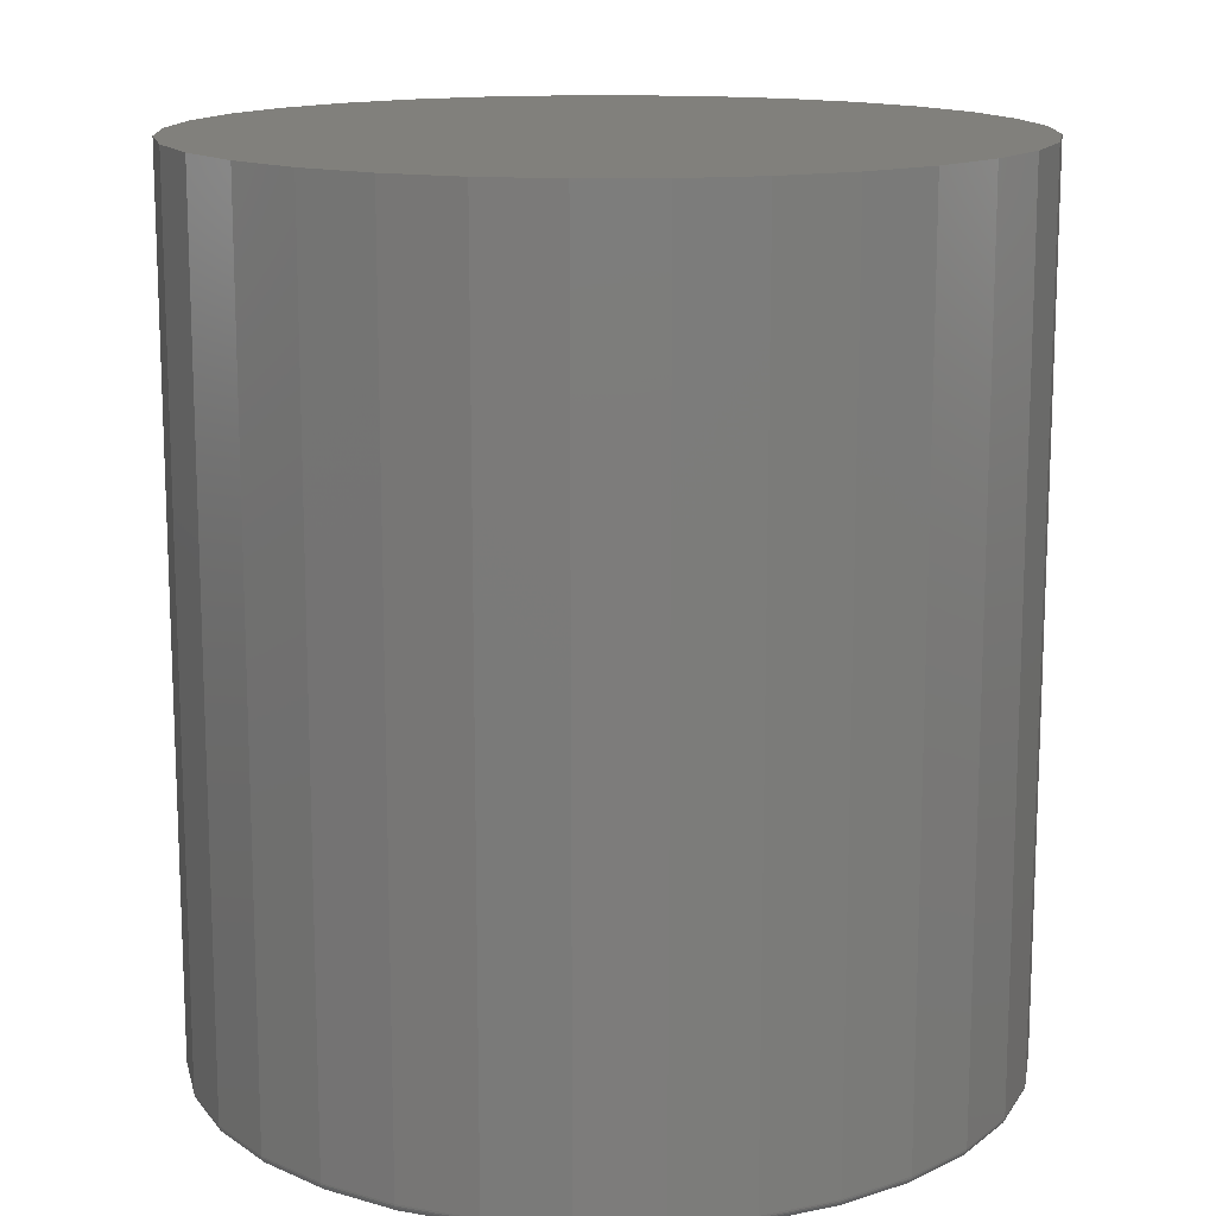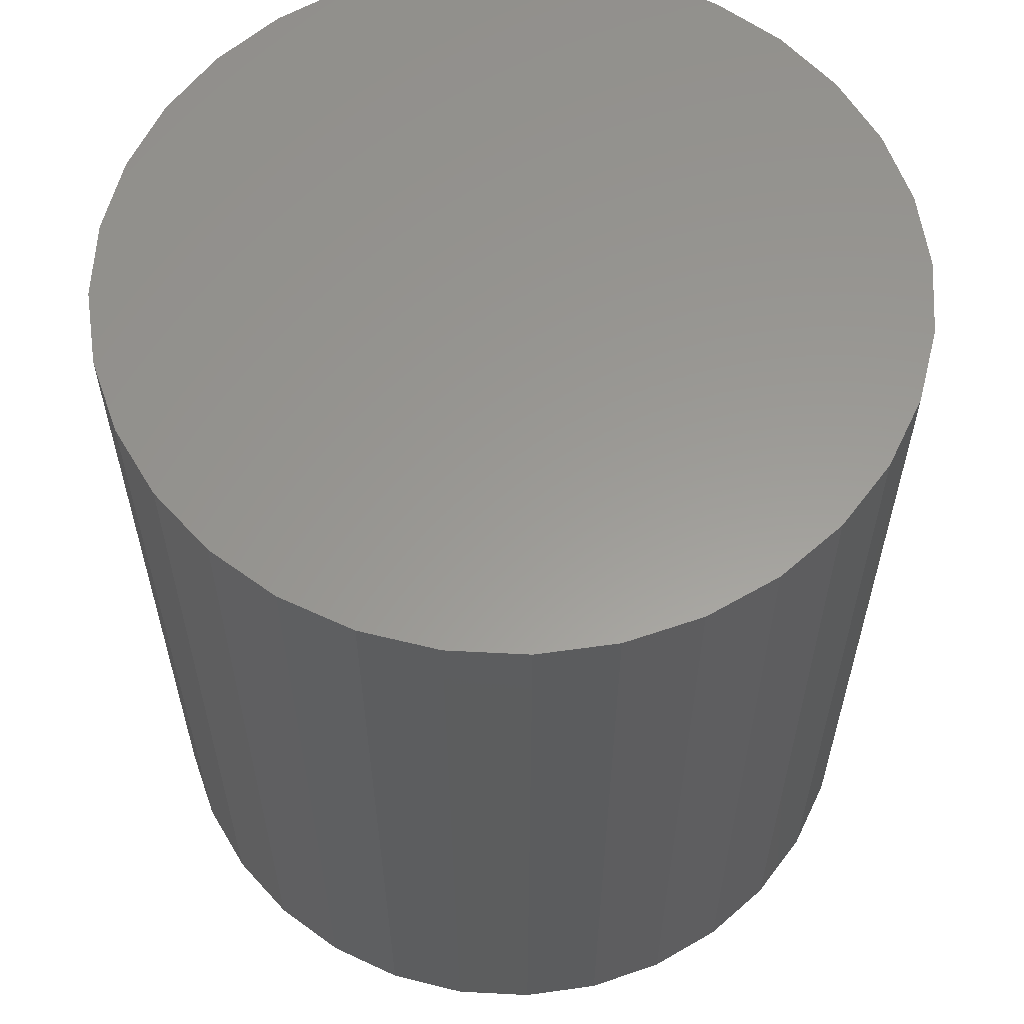
<metadata>
{"format":"stl","ext":"stl","renderer":"f3d","projection":"perspective","resolution":1024,"background":"white","views":[{"elev":14.2,"azim":94.2,"up":"+Y"},{"elev":59.6,"azim":-81.3,"up":"+Y"}]}
</metadata>
<code>
# stl→obj: 320 verts, 636 faces
v 0.09045 -0.75 0.4385
v 0.2214 -0.75 0.4385
v 0.1559 -0.75 0.445
v 0.2844 -0.75 0.4194
v 0.02749 -0.75 0.4194
v 0.3424 -0.75 0.3884
v -0.03053 -0.75 0.3884
v 0.3932 -0.75 0.3467
v -0.08139 -0.75 0.3467
v 0.435 -0.75 0.2958
v -0.1231 -0.75 0.2958
v 0.466 -0.75 0.2378
v -0.1541 -0.75 0.2378
v 0.4851 -0.75 0.1748
v -0.1732 -0.75 0.1748
v 0.4915 -0.75 0.1094
v -0.1797 -0.75 0.1094
v 0.4851 -0.75 0.0439
v -0.1732 -0.75 0.0439
v 0.466 -0.75 -0.01906
v -0.1541 -0.75 -0.01906
v 0.435 -0.75 -0.07708
v -0.1231 -0.75 -0.07708
v 0.3932 -0.75 -0.1279
v -0.08139 -0.75 -0.1279
v 0.3424 -0.75 -0.1697
v -0.03053 -0.75 -0.1697
v 0.2844 -0.75 -0.2007
v 0.02749 -0.75 -0.2007
v 0.2214 -0.75 -0.2198
v 0.09045 -0.75 -0.2198
v 0.1559 -0.75 -0.2262
v 0.4993 1.906e-17 0.1094
v 0.4993 -0.7422 0.1094
v 0.4927 1.498e-17 0.04238
v 0.4927 -0.7422 0.04238
v 0.4732 1.032e-17 -0.02205
v 0.4732 -0.7422 -0.02205
v 0.4415 5.26e-18 -0.08142
v 0.4415 -0.7422 -0.08142
v 0.3988 -3.236e-32 -0.1335
v 0.3988 -0.7422 -0.1335
v 0.3467 -5.26e-18 -0.1762
v 0.3467 -0.7422 -0.1762
v 0.2873 -1.032e-17 -0.2079
v 0.2873 -0.7422 -0.2079
v 0.2229 -1.498e-17 -0.2274
v 0.2229 -0.7422 -0.2274
v 0.1559 -1.906e-17 -0.234
v 0.1559 -0.7422 -0.234
v 0.08892 -2.242e-17 -0.2274
v 0.08892 -0.7422 -0.2274
v 0.0245 -2.491e-17 -0.2079
v 0.0245 -0.7422 -0.2079
v -0.03487 -2.644e-17 -0.1762
v -0.03487 -0.7422 -0.1762
v -0.08691 -2.696e-17 -0.1335
v -0.08691 -0.7422 -0.1335
v -0.1296 -2.644e-17 -0.08142
v -0.1296 -0.7422 -0.08142
v -0.1614 -2.491e-17 -0.02205
v -0.1614 -0.7422 -0.02205
v -0.1809 -2.242e-17 0.04238
v -0.1809 -0.7422 0.04238
v -0.1875 -1.906e-17 0.1094
v -0.1875 -0.7422 0.1094
v -0.1809 -1.498e-17 0.1764
v -0.1809 -0.7422 0.1764
v -0.1614 -1.032e-17 0.2408
v -0.1614 -0.7422 0.2408
v -0.1296 -5.26e-18 0.3002
v -0.1296 -0.7422 0.3002
v -0.08691 1.695e-32 0.3522
v -0.08691 -0.7422 0.3522
v -0.03487 5.26e-18 0.3949
v -0.03487 -0.7422 0.3949
v 0.0245 1.032e-17 0.4267
v 0.0245 -0.7422 0.4267
v 0.08892 1.498e-17 0.4462
v 0.08892 -0.7422 0.4462
v 0.1559 1.906e-17 0.4528
v 0.1559 -0.7422 0.4528
v 0.2229 2.242e-17 0.4462
v 0.2229 -0.7422 0.4462
v 0.2873 2.491e-17 0.4267
v 0.2873 -0.7422 0.4267
v 0.3467 2.644e-17 0.3949
v 0.3467 -0.7422 0.3949
v 0.3988 2.696e-17 0.3522
v 0.3988 -0.7422 0.3522
v 0.4415 2.644e-17 0.3002
v 0.4415 -0.7422 0.3002
v 0.4732 2.491e-17 0.2408
v 0.4732 -0.7422 0.2408
v 0.4927 2.242e-17 0.1764
v 0.4927 -0.7422 0.1764
v -0.1812 -0.7498 0.1094
v -0.1747 -0.7498 0.1751
v -0.1827 -0.7494 0.1094
v -0.1762 -0.7494 0.1754
v -0.184 -0.7487 0.1094
v -0.1775 -0.7487 0.1757
v -0.1852 -0.7477 0.1094
v -0.1787 -0.7477 0.1759
v -0.1862 -0.7465 0.1094
v -0.1796 -0.7465 0.1761
v -0.1869 -0.7452 0.1094
v -0.1803 -0.7452 0.1763
v -0.1873 -0.7437 0.1094
v -0.1808 -0.7437 0.1763
v 0.4866 -0.7498 0.1751
v 0.4931 -0.7498 0.1094
v 0.488 -0.7494 0.1754
v 0.4945 -0.7494 0.1094
v 0.4893 -0.7487 0.1757
v 0.4959 -0.7487 0.1094
v 0.4905 -0.7477 0.1759
v 0.4971 -0.7477 0.1094
v 0.4915 -0.7465 0.1761
v 0.498 -0.7465 0.1094
v 0.4922 -0.7452 0.1763
v 0.4987 -0.7452 0.1094
v 0.4926 -0.7437 0.1763
v 0.4992 -0.7437 0.1094
v 0.4674 -0.7498 0.2384
v 0.4687 -0.7494 0.239
v 0.47 -0.7487 0.2395
v 0.4711 -0.7477 0.2399
v 0.472 -0.7465 0.2403
v 0.4727 -0.7452 0.2406
v 0.4731 -0.7437 0.2407
v 0.4362 -0.7498 0.2967
v 0.4375 -0.7494 0.2975
v 0.4386 -0.7487 0.2982
v 0.4396 -0.7477 0.2989
v 0.4404 -0.7465 0.2994
v 0.441 -0.7452 0.2998
v 0.4413 -0.7437 0.3001
v 0.3943 -0.7498 0.3478
v 0.3953 -0.7494 0.3488
v 0.3963 -0.7487 0.3498
v 0.3971 -0.7477 0.3506
v 0.3978 -0.7465 0.3513
v 0.3983 -0.7452 0.3518
v 0.3987 -0.7437 0.3521
v 0.3432 -0.7498 0.3897
v 0.344 -0.7494 0.3909
v 0.3448 -0.7487 0.392
v 0.3454 -0.7477 0.393
v 0.346 -0.7465 0.3938
v 0.3464 -0.7452 0.3944
v 0.3466 -0.7437 0.3948
v 0.2849 -0.7498 0.4208
v 0.2855 -0.7494 0.4222
v 0.286 -0.7487 0.4234
v 0.2865 -0.7477 0.4245
v 0.2868 -0.7465 0.4254
v 0.2871 -0.7452 0.4261
v 0.2873 -0.7437 0.4265
v 0.2217 -0.7498 0.44
v 0.222 -0.7494 0.4415
v 0.2222 -0.7487 0.4428
v 0.2225 -0.7477 0.444
v 0.2227 -0.7465 0.4449
v 0.2228 -0.7452 0.4456
v 0.2229 -0.7437 0.4461
v 0.1559 -0.7498 0.4465
v 0.1559 -0.7494 0.448
v 0.1559 -0.7487 0.4493
v 0.1559 -0.7477 0.4505
v 0.1559 -0.7465 0.4515
v 0.1559 -0.7452 0.4522
v 0.1559 -0.7437 0.4526
v 0.09015 -0.7498 0.44
v 0.08986 -0.7494 0.4415
v 0.0896 -0.7487 0.4428
v 0.08937 -0.7477 0.444
v 0.08918 -0.7465 0.4449
v 0.08904 -0.7452 0.4456
v 0.08895 -0.7437 0.4461
v 0.02691 -0.7498 0.4208
v 0.02635 -0.7494 0.4222
v 0.02583 -0.7487 0.4234
v 0.02538 -0.7477 0.4245
v 0.025 -0.7465 0.4254
v 0.02473 -0.7452 0.4261
v 0.02456 -0.7437 0.4265
v -0.03138 -0.7498 0.3897
v -0.03219 -0.7494 0.3909
v -0.03294 -0.7487 0.392
v -0.0336 -0.7477 0.393
v -0.03414 -0.7465 0.3938
v -0.03454 -0.7452 0.3944
v -0.03479 -0.7437 0.3948
v -0.08247 -0.7498 0.3478
v -0.0835 -0.7494 0.3488
v -0.08446 -0.7487 0.3498
v -0.0853 -0.7477 0.3506
v -0.08598 -0.7465 0.3513
v -0.08649 -0.7452 0.3518
v -0.08681 -0.7437 0.3521
v -0.1244 -0.7498 0.2967
v -0.1256 -0.7494 0.2975
v -0.1267 -0.7487 0.2982
v -0.1277 -0.7477 0.2989
v -0.1285 -0.7465 0.2994
v -0.1291 -0.7452 0.2998
v -0.1295 -0.7437 0.3001
v -0.1555 -0.7498 0.2384
v -0.1569 -0.7494 0.239
v -0.1582 -0.7487 0.2395
v -0.1592 -0.7477 0.2399
v -0.1601 -0.7465 0.2403
v -0.1608 -0.7452 0.2406
v -0.1612 -0.7437 0.2407
v 0.4866 -0.7498 0.0436
v 0.488 -0.7494 0.04332
v 0.4893 -0.7487 0.04305
v 0.4905 -0.7477 0.04282
v 0.4915 -0.7465 0.04263
v 0.4922 -0.7452 0.04249
v 0.4926 -0.7437 0.04241
v -0.1747 -0.7498 0.0436
v -0.1762 -0.7494 0.04332
v -0.1775 -0.7487 0.04305
v -0.1787 -0.7477 0.04282
v -0.1796 -0.7465 0.04263
v -0.1803 -0.7452 0.04249
v -0.1808 -0.7437 0.04241
v -0.1555 -0.7498 -0.01964
v -0.1569 -0.7494 -0.0202
v -0.1582 -0.7487 -0.02072
v -0.1592 -0.7477 -0.02117
v -0.1601 -0.7465 -0.02154
v -0.1608 -0.7452 -0.02182
v -0.1612 -0.7437 -0.02199
v -0.1244 -0.7498 -0.07793
v -0.1256 -0.7494 -0.07874
v -0.1267 -0.7487 -0.07949
v -0.1277 -0.7477 -0.08015
v -0.1285 -0.7465 -0.08069
v -0.1291 -0.7452 -0.08109
v -0.1295 -0.7437 -0.08134
v -0.08247 -0.7498 -0.129
v -0.0835 -0.7494 -0.1301
v -0.08446 -0.7487 -0.131
v -0.0853 -0.7477 -0.1318
v -0.08598 -0.7465 -0.1325
v -0.08649 -0.7452 -0.133
v -0.08681 -0.7437 -0.1334
v -0.03138 -0.7498 -0.1709
v -0.03219 -0.7494 -0.1722
v -0.03294 -0.7487 -0.1733
v -0.0336 -0.7477 -0.1743
v -0.03414 -0.7465 -0.1751
v -0.03454 -0.7452 -0.1757
v -0.03479 -0.7437 -0.176
v 0.02691 -0.7498 -0.2021
v 0.02635 -0.7494 -0.2034
v 0.02583 -0.7487 -0.2047
v 0.02538 -0.7477 -0.2058
v 0.025 -0.7465 -0.2067
v 0.02473 -0.7452 -0.2074
v 0.02456 -0.7437 -0.2078
v 0.09015 -0.7498 -0.2213
v 0.08986 -0.7494 -0.2227
v 0.0896 -0.7487 -0.224
v 0.08937 -0.7477 -0.2252
v 0.08918 -0.7465 -0.2262
v 0.08904 -0.7452 -0.2269
v 0.08895 -0.7437 -0.2273
v 0.1559 -0.7498 -0.2278
v 0.1559 -0.7494 -0.2292
v 0.1559 -0.7487 -0.2306
v 0.1559 -0.7477 -0.2318
v 0.1559 -0.7465 -0.2327
v 0.1559 -0.7452 -0.2335
v 0.1559 -0.7437 -0.2339
v 0.2217 -0.7498 -0.2213
v 0.222 -0.7494 -0.2227
v 0.2222 -0.7487 -0.224
v 0.2225 -0.7477 -0.2252
v 0.2227 -0.7465 -0.2262
v 0.2228 -0.7452 -0.2269
v 0.2229 -0.7437 -0.2273
v 0.2849 -0.7498 -0.2021
v 0.2855 -0.7494 -0.2034
v 0.286 -0.7487 -0.2047
v 0.2865 -0.7477 -0.2058
v 0.2868 -0.7465 -0.2067
v 0.2871 -0.7452 -0.2074
v 0.2873 -0.7437 -0.2078
v 0.3432 -0.7498 -0.1709
v 0.344 -0.7494 -0.1722
v 0.3448 -0.7487 -0.1733
v 0.3454 -0.7477 -0.1743
v 0.346 -0.7465 -0.1751
v 0.3464 -0.7452 -0.1757
v 0.3466 -0.7437 -0.176
v 0.3943 -0.7498 -0.129
v 0.3953 -0.7494 -0.1301
v 0.3963 -0.7487 -0.131
v 0.3971 -0.7477 -0.1318
v 0.3978 -0.7465 -0.1325
v 0.3983 -0.7452 -0.133
v 0.3987 -0.7437 -0.1334
v 0.4362 -0.7498 -0.07793
v 0.4375 -0.7494 -0.07874
v 0.4386 -0.7487 -0.07949
v 0.4396 -0.7477 -0.08015
v 0.4404 -0.7465 -0.08069
v 0.441 -0.7452 -0.08109
v 0.4413 -0.7437 -0.08134
v 0.4674 -0.7498 -0.01964
v 0.4687 -0.7494 -0.0202
v 0.47 -0.7487 -0.02072
v 0.4711 -0.7477 -0.02117
v 0.472 -0.7465 -0.02154
v 0.4727 -0.7452 -0.02182
v 0.4731 -0.7437 -0.02199
f 1 2 3
f 2 1 4
f 4 1 5
f 4 5 6
f 6 5 7
f 6 7 8
f 8 7 9
f 8 9 10
f 10 9 11
f 10 11 12
f 12 11 13
f 12 13 14
f 14 13 15
f 14 15 16
f 16 15 17
f 16 17 18
f 18 17 19
f 18 19 20
f 20 19 21
f 20 21 22
f 22 21 23
f 22 23 24
f 24 23 25
f 24 25 26
f 26 25 27
f 26 27 28
f 28 27 29
f 28 29 30
f 30 29 31
f 30 31 32
f 33 34 35
f 35 34 36
f 35 36 37
f 37 36 38
f 37 38 39
f 39 38 40
f 39 40 41
f 41 40 42
f 41 42 43
f 43 42 44
f 43 44 45
f 45 44 46
f 45 46 47
f 47 46 48
f 47 48 49
f 49 48 50
f 49 50 51
f 51 50 52
f 51 52 53
f 53 52 54
f 53 54 55
f 55 54 56
f 55 56 57
f 57 56 58
f 57 58 59
f 59 58 60
f 59 60 61
f 61 60 62
f 61 62 63
f 63 62 64
f 63 64 65
f 65 64 66
f 65 66 67
f 67 66 68
f 67 68 69
f 69 68 70
f 69 70 71
f 71 70 72
f 71 72 73
f 73 72 74
f 73 74 75
f 75 74 76
f 75 76 77
f 77 76 78
f 77 78 79
f 79 78 80
f 79 80 81
f 81 80 82
f 81 82 83
f 83 82 84
f 83 84 85
f 85 84 86
f 85 86 87
f 87 86 88
f 87 88 89
f 89 88 90
f 89 90 91
f 91 90 92
f 91 92 93
f 93 92 94
f 93 94 95
f 95 94 96
f 95 96 33
f 33 96 34
f 17 15 97
f 97 15 98
f 97 98 99
f 99 98 100
f 99 100 101
f 101 100 102
f 101 102 103
f 103 102 104
f 103 104 105
f 105 104 106
f 105 106 107
f 107 106 108
f 107 108 109
f 109 108 110
f 109 110 66
f 66 110 68
f 14 16 111
f 111 16 112
f 111 112 113
f 113 112 114
f 113 114 115
f 115 114 116
f 115 116 117
f 117 116 118
f 117 118 119
f 119 118 120
f 119 120 121
f 121 120 122
f 121 122 123
f 123 122 124
f 123 124 96
f 96 124 34
f 12 14 125
f 125 14 111
f 125 111 126
f 126 111 113
f 126 113 127
f 127 113 115
f 127 115 128
f 128 115 117
f 128 117 129
f 129 117 119
f 129 119 130
f 130 119 121
f 130 121 131
f 131 121 123
f 131 123 94
f 94 123 96
f 10 12 132
f 132 12 125
f 132 125 133
f 133 125 126
f 133 126 134
f 134 126 127
f 134 127 135
f 135 127 128
f 135 128 136
f 136 128 129
f 136 129 137
f 137 129 130
f 137 130 138
f 138 130 131
f 138 131 92
f 92 131 94
f 8 10 139
f 139 10 132
f 139 132 140
f 140 132 133
f 140 133 141
f 141 133 134
f 141 134 142
f 142 134 135
f 142 135 143
f 143 135 136
f 143 136 144
f 144 136 137
f 144 137 145
f 145 137 138
f 145 138 90
f 90 138 92
f 6 8 146
f 146 8 139
f 146 139 147
f 147 139 140
f 147 140 148
f 148 140 141
f 148 141 149
f 149 141 142
f 149 142 150
f 150 142 143
f 150 143 151
f 151 143 144
f 151 144 152
f 152 144 145
f 152 145 88
f 88 145 90
f 4 6 153
f 153 6 146
f 153 146 154
f 154 146 147
f 154 147 155
f 155 147 148
f 155 148 156
f 156 148 149
f 156 149 157
f 157 149 150
f 157 150 158
f 158 150 151
f 158 151 159
f 159 151 152
f 159 152 86
f 86 152 88
f 2 4 160
f 160 4 153
f 160 153 161
f 161 153 154
f 161 154 162
f 162 154 155
f 162 155 163
f 163 155 156
f 163 156 164
f 164 156 157
f 164 157 165
f 165 157 158
f 165 158 166
f 166 158 159
f 166 159 84
f 84 159 86
f 3 2 167
f 167 2 160
f 167 160 168
f 168 160 161
f 168 161 169
f 169 161 162
f 169 162 170
f 170 162 163
f 170 163 171
f 171 163 164
f 171 164 172
f 172 164 165
f 172 165 173
f 173 165 166
f 173 166 82
f 82 166 84
f 1 3 174
f 174 3 167
f 174 167 175
f 175 167 168
f 175 168 176
f 176 168 169
f 176 169 177
f 177 169 170
f 177 170 178
f 178 170 171
f 178 171 179
f 179 171 172
f 179 172 180
f 180 172 173
f 180 173 80
f 80 173 82
f 5 1 181
f 181 1 174
f 181 174 182
f 182 174 175
f 182 175 183
f 183 175 176
f 183 176 184
f 184 176 177
f 184 177 185
f 185 177 178
f 185 178 186
f 186 178 179
f 186 179 187
f 187 179 180
f 187 180 78
f 78 180 80
f 7 5 188
f 188 5 181
f 188 181 189
f 189 181 182
f 189 182 190
f 190 182 183
f 190 183 191
f 191 183 184
f 191 184 192
f 192 184 185
f 192 185 193
f 193 185 186
f 193 186 194
f 194 186 187
f 194 187 76
f 76 187 78
f 9 7 195
f 195 7 188
f 195 188 196
f 196 188 189
f 196 189 197
f 197 189 190
f 197 190 198
f 198 190 191
f 198 191 199
f 199 191 192
f 199 192 200
f 200 192 193
f 200 193 201
f 201 193 194
f 201 194 74
f 74 194 76
f 11 9 202
f 202 9 195
f 202 195 203
f 203 195 196
f 203 196 204
f 204 196 197
f 204 197 205
f 205 197 198
f 205 198 206
f 206 198 199
f 206 199 207
f 207 199 200
f 207 200 208
f 208 200 201
f 208 201 72
f 72 201 74
f 13 11 209
f 209 11 202
f 209 202 210
f 210 202 203
f 210 203 211
f 211 203 204
f 211 204 212
f 212 204 205
f 212 205 213
f 213 205 206
f 213 206 214
f 214 206 207
f 214 207 215
f 215 207 208
f 215 208 70
f 70 208 72
f 15 13 98
f 98 13 209
f 98 209 100
f 100 209 210
f 100 210 102
f 102 210 211
f 102 211 104
f 104 211 212
f 104 212 106
f 106 212 213
f 106 213 108
f 108 213 214
f 108 214 110
f 110 214 215
f 110 215 68
f 68 215 70
f 16 18 112
f 112 18 216
f 112 216 114
f 114 216 217
f 114 217 116
f 116 217 218
f 116 218 118
f 118 218 219
f 118 219 120
f 120 219 220
f 120 220 122
f 122 220 221
f 122 221 124
f 124 221 222
f 124 222 34
f 34 222 36
f 19 17 223
f 223 17 97
f 223 97 224
f 224 97 99
f 224 99 225
f 225 99 101
f 225 101 226
f 226 101 103
f 226 103 227
f 227 103 105
f 227 105 228
f 228 105 107
f 228 107 229
f 229 107 109
f 229 109 64
f 64 109 66
f 21 19 230
f 230 19 223
f 230 223 231
f 231 223 224
f 231 224 232
f 232 224 225
f 232 225 233
f 233 225 226
f 233 226 234
f 234 226 227
f 234 227 235
f 235 227 228
f 235 228 236
f 236 228 229
f 236 229 62
f 62 229 64
f 23 21 237
f 237 21 230
f 237 230 238
f 238 230 231
f 238 231 239
f 239 231 232
f 239 232 240
f 240 232 233
f 240 233 241
f 241 233 234
f 241 234 242
f 242 234 235
f 242 235 243
f 243 235 236
f 243 236 60
f 60 236 62
f 25 23 244
f 244 23 237
f 244 237 245
f 245 237 238
f 245 238 246
f 246 238 239
f 246 239 247
f 247 239 240
f 247 240 248
f 248 240 241
f 248 241 249
f 249 241 242
f 249 242 250
f 250 242 243
f 250 243 58
f 58 243 60
f 27 25 251
f 251 25 244
f 251 244 252
f 252 244 245
f 252 245 253
f 253 245 246
f 253 246 254
f 254 246 247
f 254 247 255
f 255 247 248
f 255 248 256
f 256 248 249
f 256 249 257
f 257 249 250
f 257 250 56
f 56 250 58
f 29 27 258
f 258 27 251
f 258 251 259
f 259 251 252
f 259 252 260
f 260 252 253
f 260 253 261
f 261 253 254
f 261 254 262
f 262 254 255
f 262 255 263
f 263 255 256
f 263 256 264
f 264 256 257
f 264 257 54
f 54 257 56
f 31 29 265
f 265 29 258
f 265 258 266
f 266 258 259
f 266 259 267
f 267 259 260
f 267 260 268
f 268 260 261
f 268 261 269
f 269 261 262
f 269 262 270
f 270 262 263
f 270 263 271
f 271 263 264
f 271 264 52
f 52 264 54
f 32 31 272
f 272 31 265
f 272 265 273
f 273 265 266
f 273 266 274
f 274 266 267
f 274 267 275
f 275 267 268
f 275 268 276
f 276 268 269
f 276 269 277
f 277 269 270
f 277 270 278
f 278 270 271
f 278 271 50
f 50 271 52
f 30 32 279
f 279 32 272
f 279 272 280
f 280 272 273
f 280 273 281
f 281 273 274
f 281 274 282
f 282 274 275
f 282 275 283
f 283 275 276
f 283 276 284
f 284 276 277
f 284 277 285
f 285 277 278
f 285 278 48
f 48 278 50
f 28 30 286
f 286 30 279
f 286 279 287
f 287 279 280
f 287 280 288
f 288 280 281
f 288 281 289
f 289 281 282
f 289 282 290
f 290 282 283
f 290 283 291
f 291 283 284
f 291 284 292
f 292 284 285
f 292 285 46
f 46 285 48
f 26 28 293
f 293 28 286
f 293 286 294
f 294 286 287
f 294 287 295
f 295 287 288
f 295 288 296
f 296 288 289
f 296 289 297
f 297 289 290
f 297 290 298
f 298 290 291
f 298 291 299
f 299 291 292
f 299 292 44
f 44 292 46
f 24 26 300
f 300 26 293
f 300 293 301
f 301 293 294
f 301 294 302
f 302 294 295
f 302 295 303
f 303 295 296
f 303 296 304
f 304 296 297
f 304 297 305
f 305 297 298
f 305 298 306
f 306 298 299
f 306 299 42
f 42 299 44
f 22 24 307
f 307 24 300
f 307 300 308
f 308 300 301
f 308 301 309
f 309 301 302
f 309 302 310
f 310 302 303
f 310 303 311
f 311 303 304
f 311 304 312
f 312 304 305
f 312 305 313
f 313 305 306
f 313 306 40
f 40 306 42
f 20 22 314
f 314 22 307
f 314 307 315
f 315 307 308
f 315 308 316
f 316 308 309
f 316 309 317
f 317 309 310
f 317 310 318
f 318 310 311
f 318 311 319
f 319 311 312
f 319 312 320
f 320 312 313
f 320 313 38
f 38 313 40
f 18 20 216
f 216 20 314
f 216 314 217
f 217 314 315
f 217 315 218
f 218 315 316
f 218 316 219
f 219 316 317
f 219 317 220
f 220 317 318
f 220 318 221
f 221 318 319
f 221 319 222
f 222 319 320
f 222 320 36
f 36 320 38
f 81 83 79
f 49 51 47
f 47 51 53
f 47 53 45
f 45 53 55
f 45 55 43
f 43 55 57
f 43 57 41
f 41 57 59
f 41 59 39
f 39 59 61
f 39 61 37
f 37 61 63
f 37 63 35
f 35 63 65
f 35 65 33
f 33 65 67
f 33 67 95
f 95 67 69
f 95 69 93
f 93 69 71
f 93 71 91
f 91 71 73
f 91 73 89
f 89 73 75
f 89 75 87
f 87 75 77
f 87 77 85
f 85 77 79
f 85 79 83

</code>
